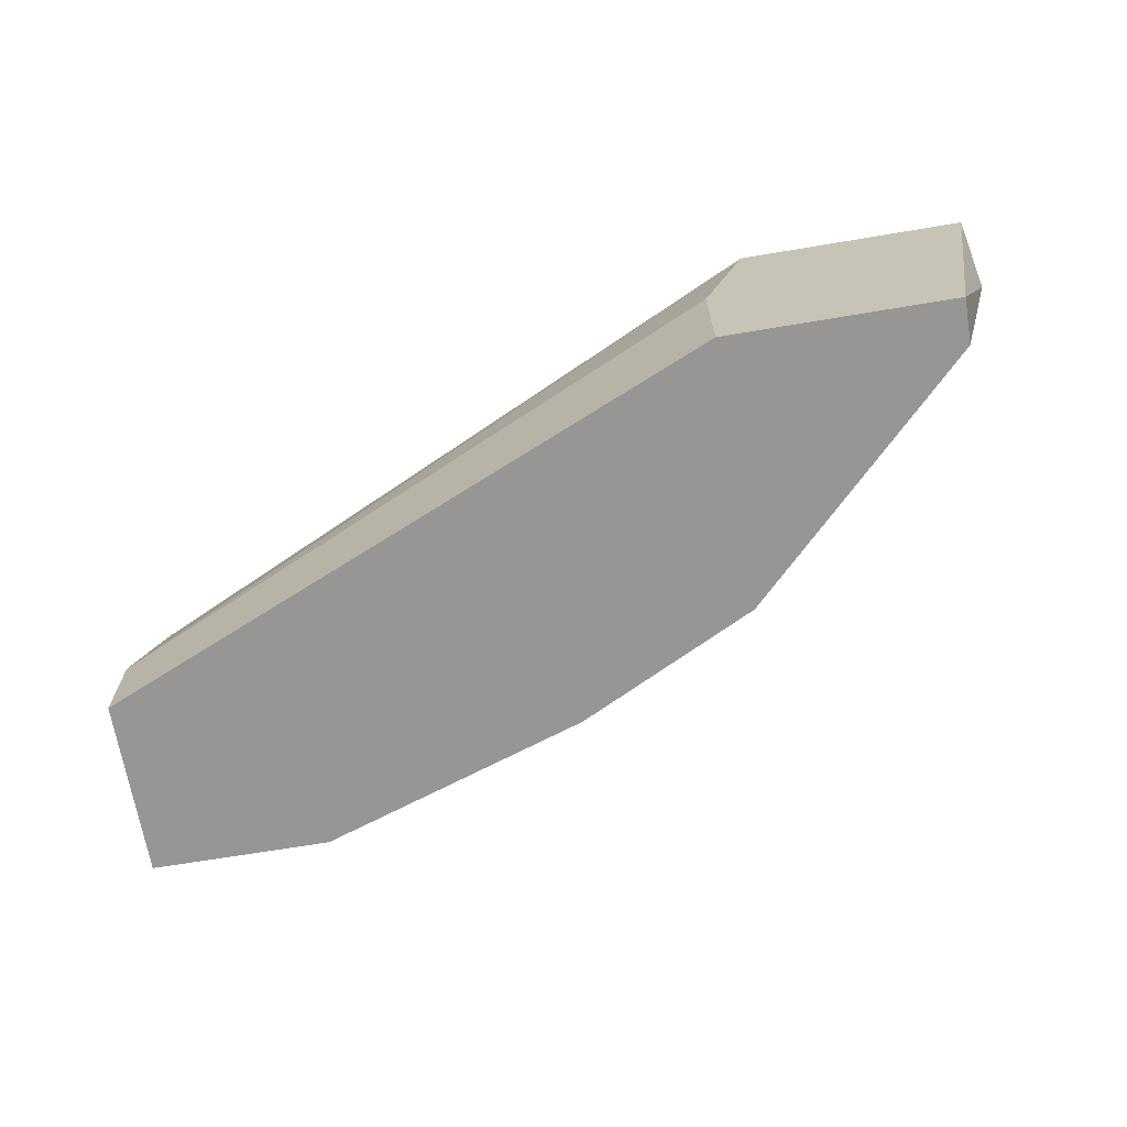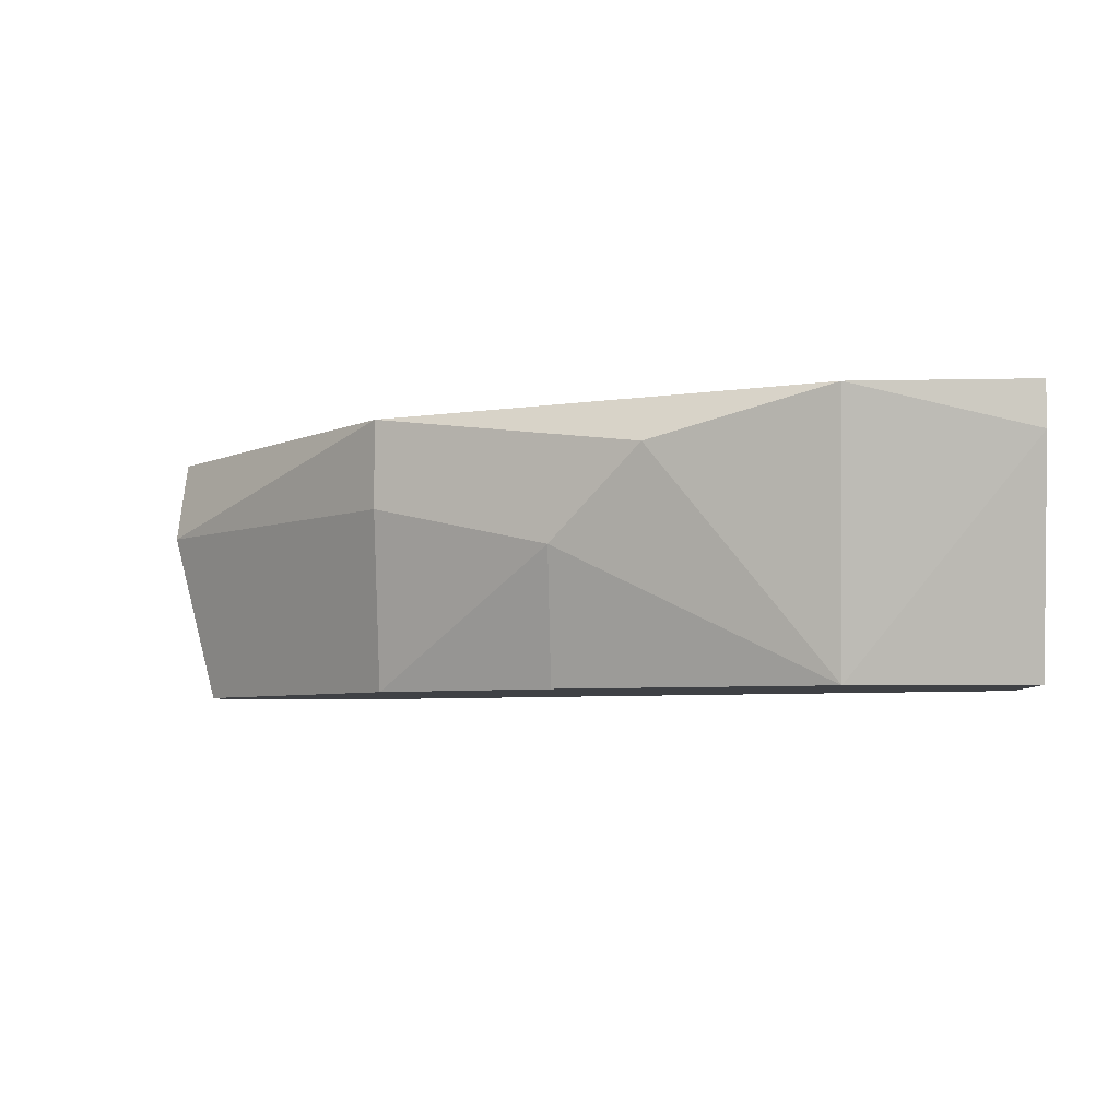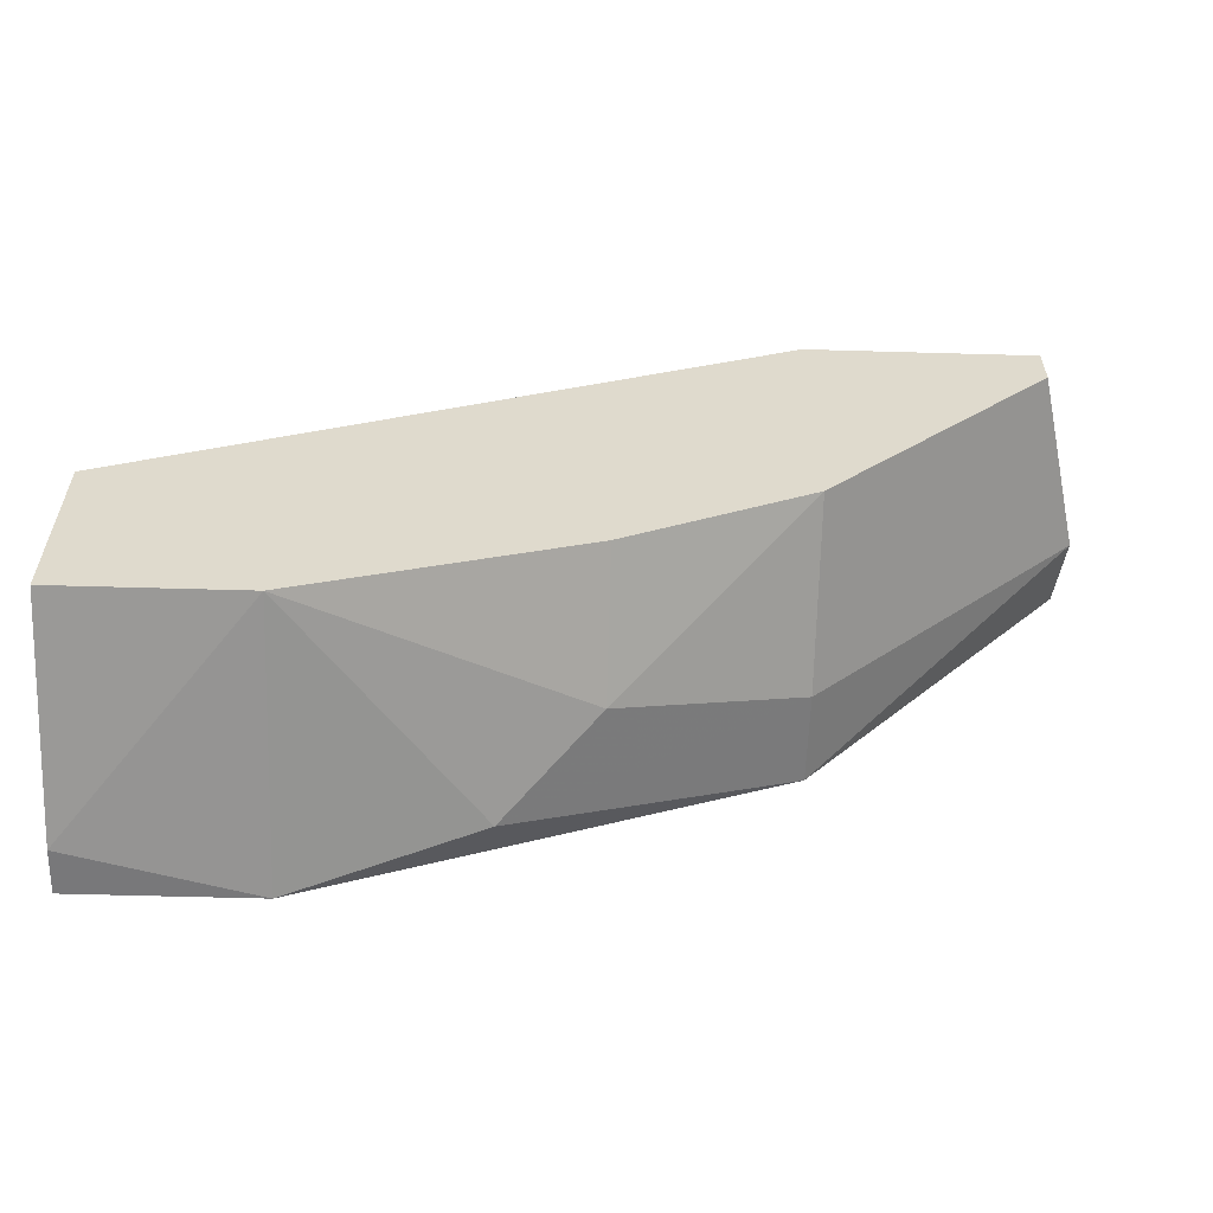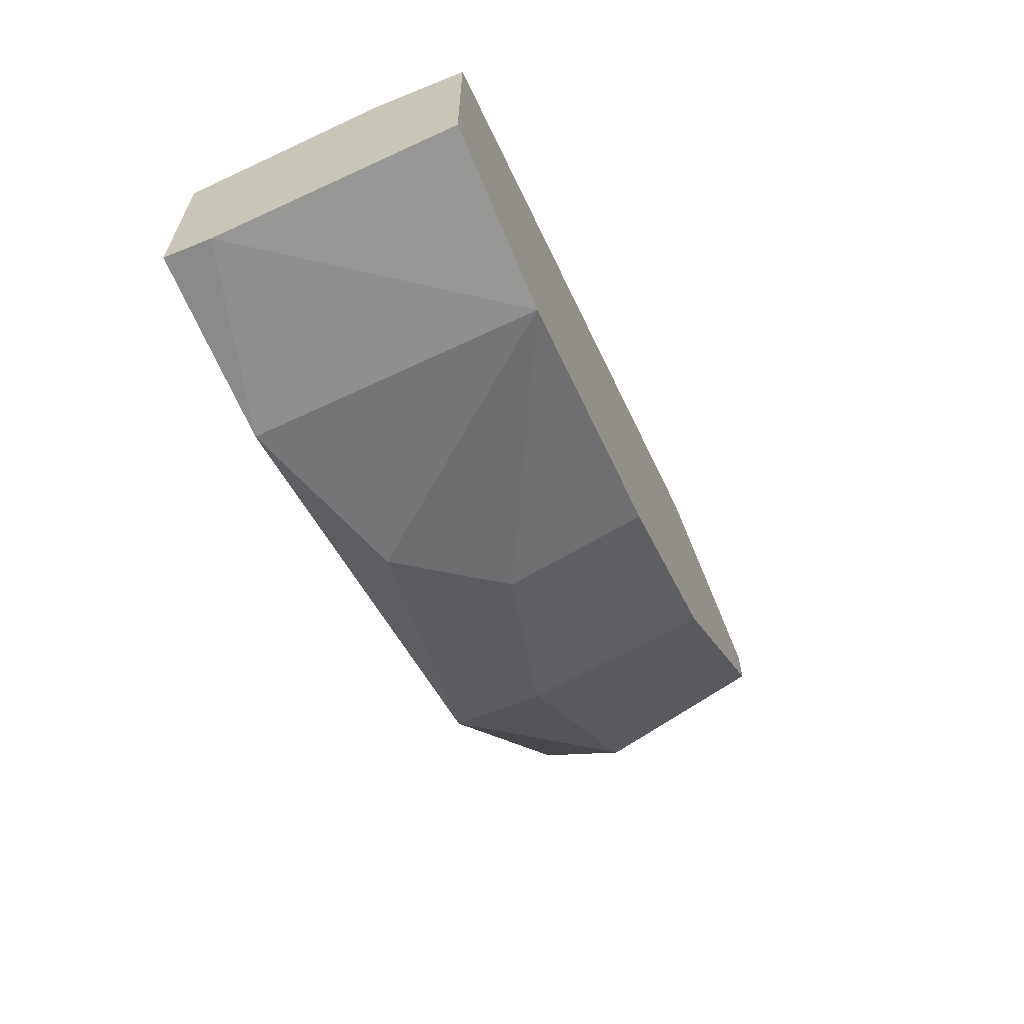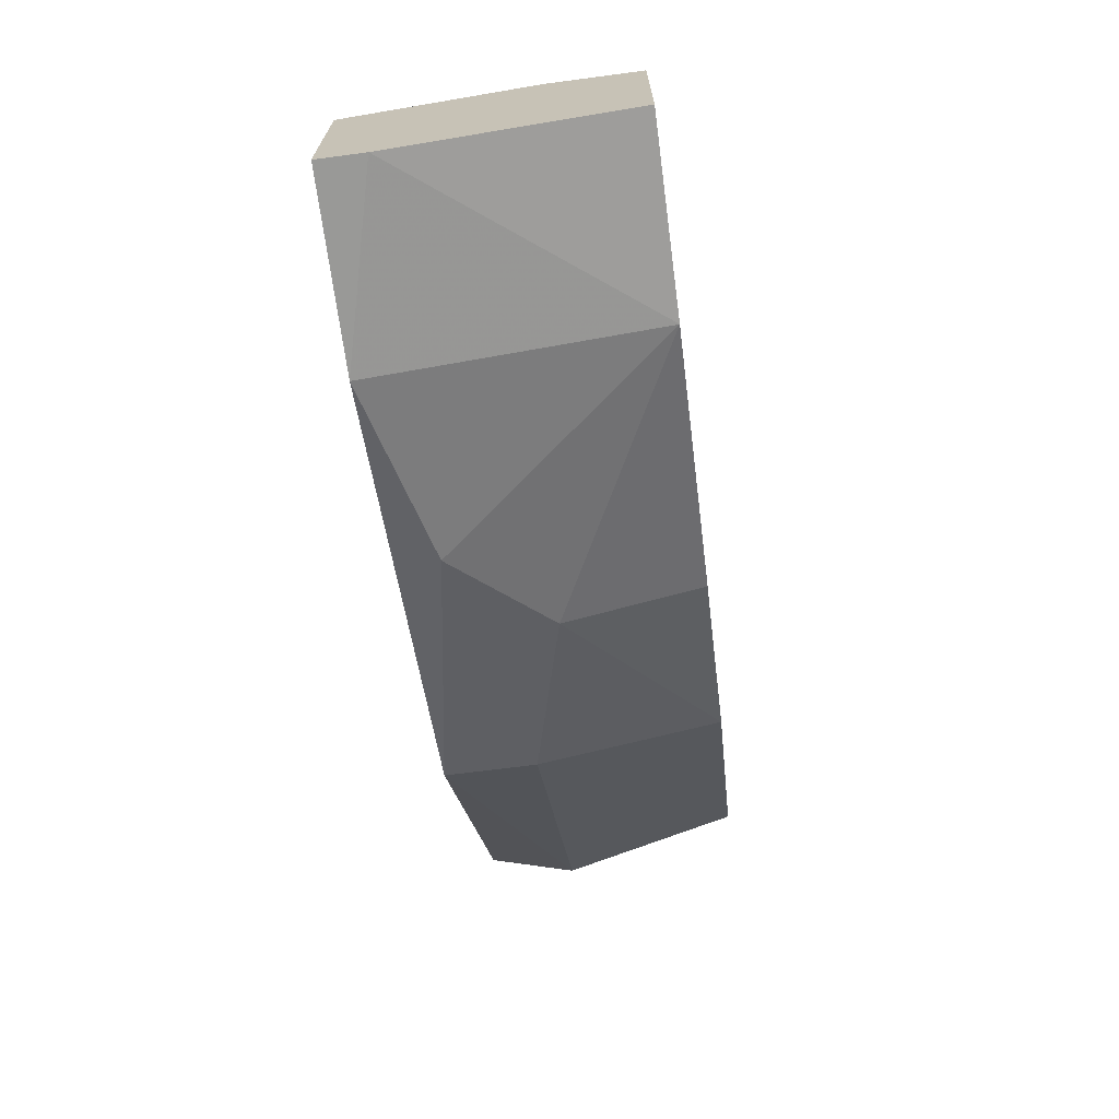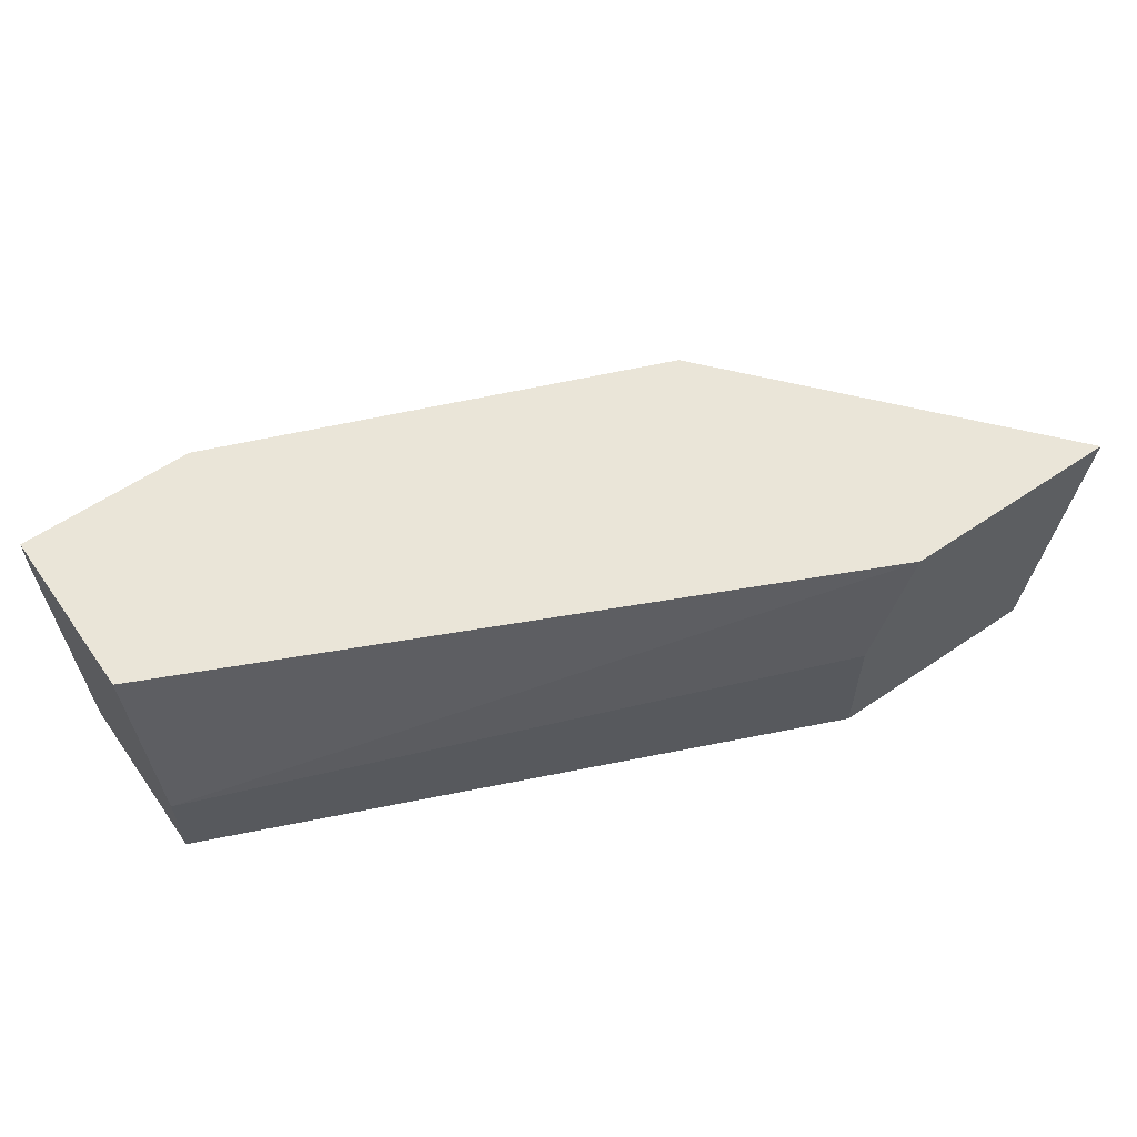
<metadata>
{"format":"obj","ext":"obj","renderer":"f3d","projection":"perspective","resolution":1024,"background":"white","views":[{"elev":-68.0,"azim":9.5,"up":"+Y"},{"elev":-5.4,"azim":-175.9,"up":"+Y"},{"elev":-57.6,"azim":-1.7,"up":"+Z"},{"elev":-63.4,"azim":-67.7,"up":"+Z"},{"elev":-68.8,"azim":-82.5,"up":"+Z"},{"elev":58.9,"azim":-35.0,"up":"+Y"}]}
</metadata>
<code>
v 0.1488 -0.2062 -0.1466
v -0.04961 -0.1962 -0.2458
v -0.04961 -0.1863 -0.2458
v -0.04961 -0.2458 -0.1962
v 0.04961 -0.2458 -0.216
v 0.09921 -0.1863 -0.1367
v 0.1389 -0.2458 -0.1367
v 0.08927 -0.1863 -0.2061
v -0.04961 -0.1863 -0.2061
v -0.04961 -0.2458 -0.2359
v 0.08927 -0.2458 -0.1367
v 0.02977 -0.1962 -0.2359
v 0.08927 -0.2458 -0.1962
v 0.1488 -0.1863 -0.1367
v -0.009906 -0.2458 -0.2359
v -0.04961 -0.226 -0.1962
v -0.009906 -0.1863 -0.2458
v 0.08927 -0.2062 -0.2061
v 0.1389 -0.2458 -0.1466
v 0.04961 -0.2161 -0.2259
v 0.08927 -0.2161 -0.1367
f 16 11 21
f 3 2 4
f 4 5 7
f 3 6 8
f 3 4 9
f 6 3 9
f 4 2 10
f 5 4 10
f 4 7 11
f 7 6 11
f 7 5 13
f 6 7 14
f 7 1 14
f 1 8 14
f 8 6 14
f 10 2 15
f 5 10 15
f 9 4 16
f 6 9 16
f 4 11 16
f 2 3 17
f 3 8 17
f 8 12 17
f 15 2 17
f 12 15 17
f 8 1 18
f 12 8 18
f 13 18 19
f 1 7 19
f 7 13 19
f 18 1 19
f 13 5 20
f 5 15 20
f 15 12 20
f 12 18 20
f 18 13 20
f 11 6 21
f 6 16 21

</code>
